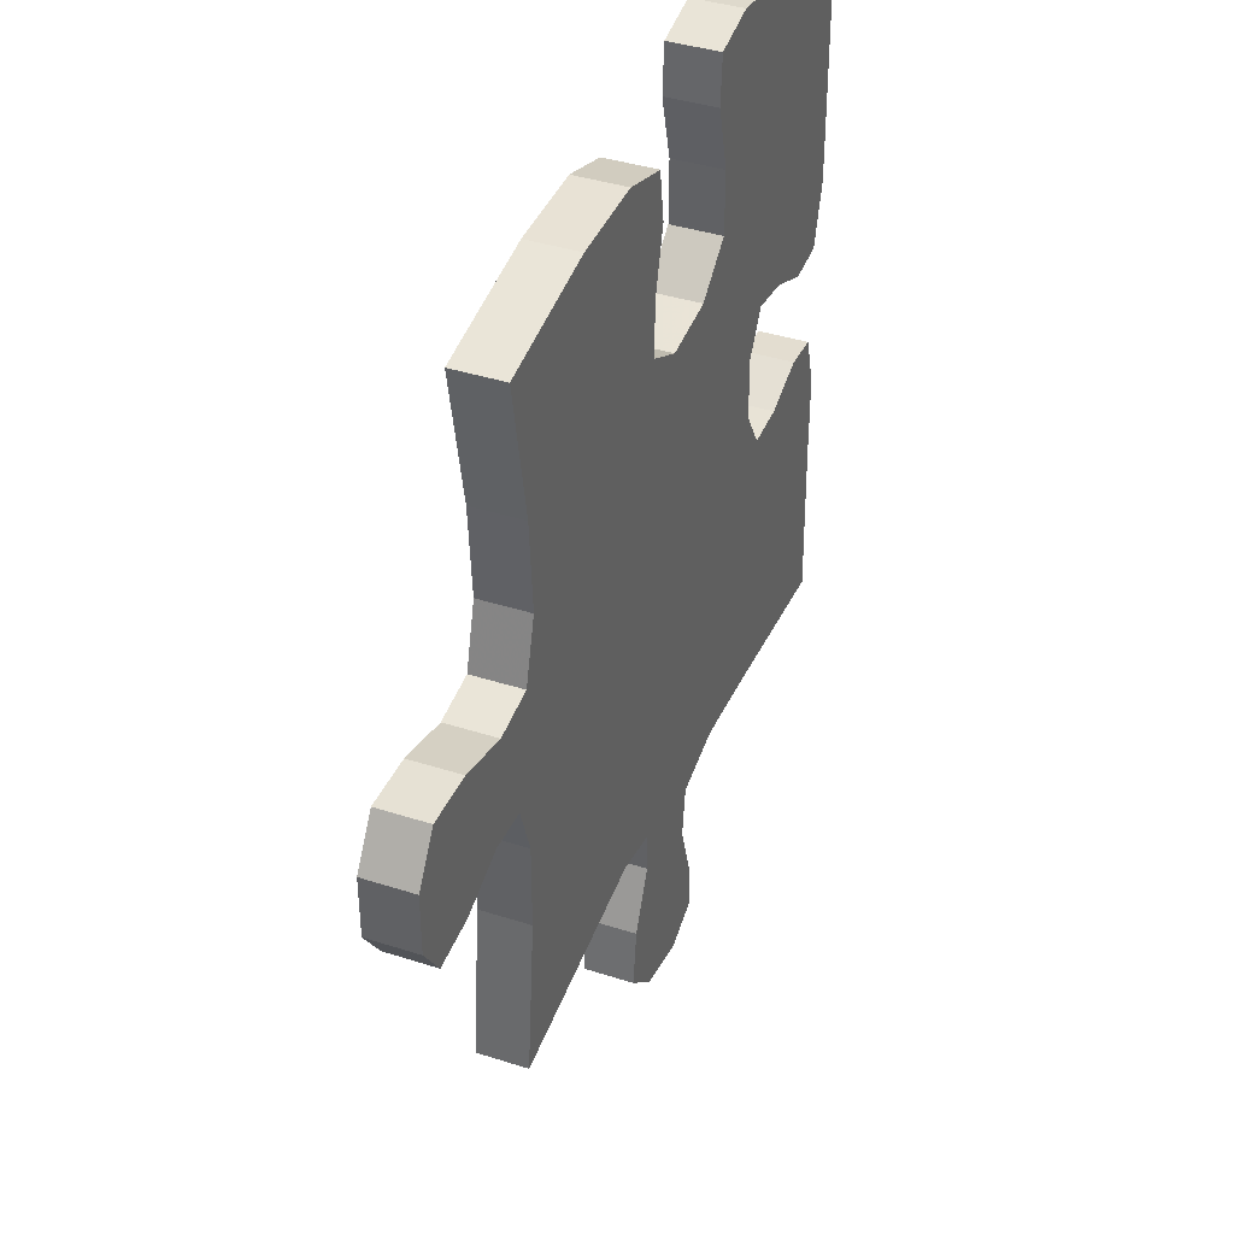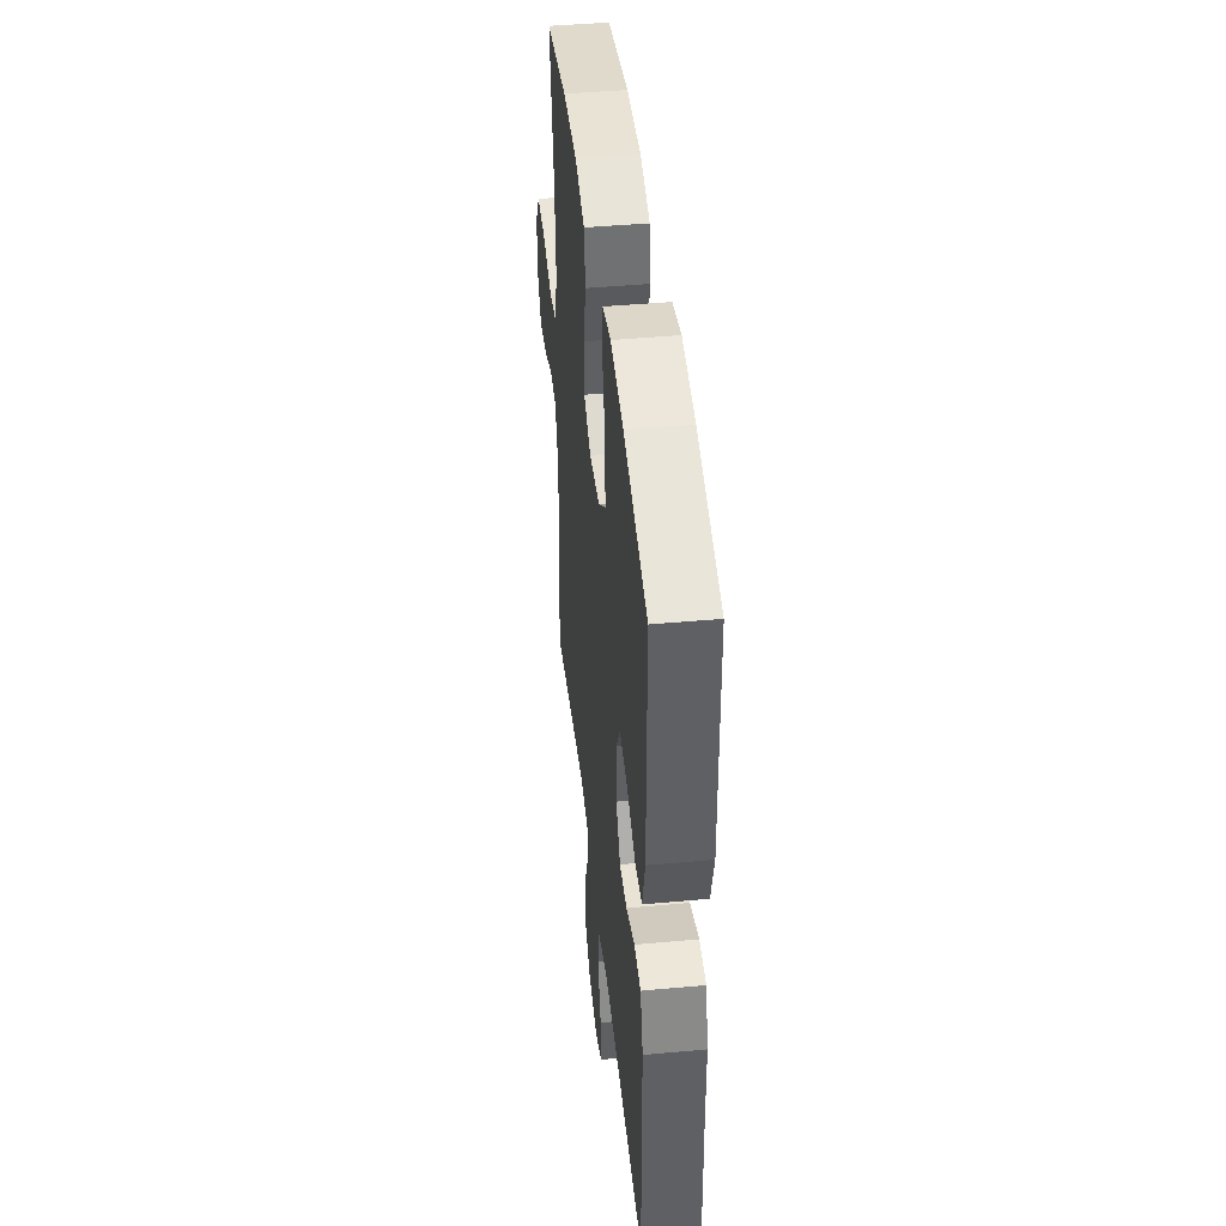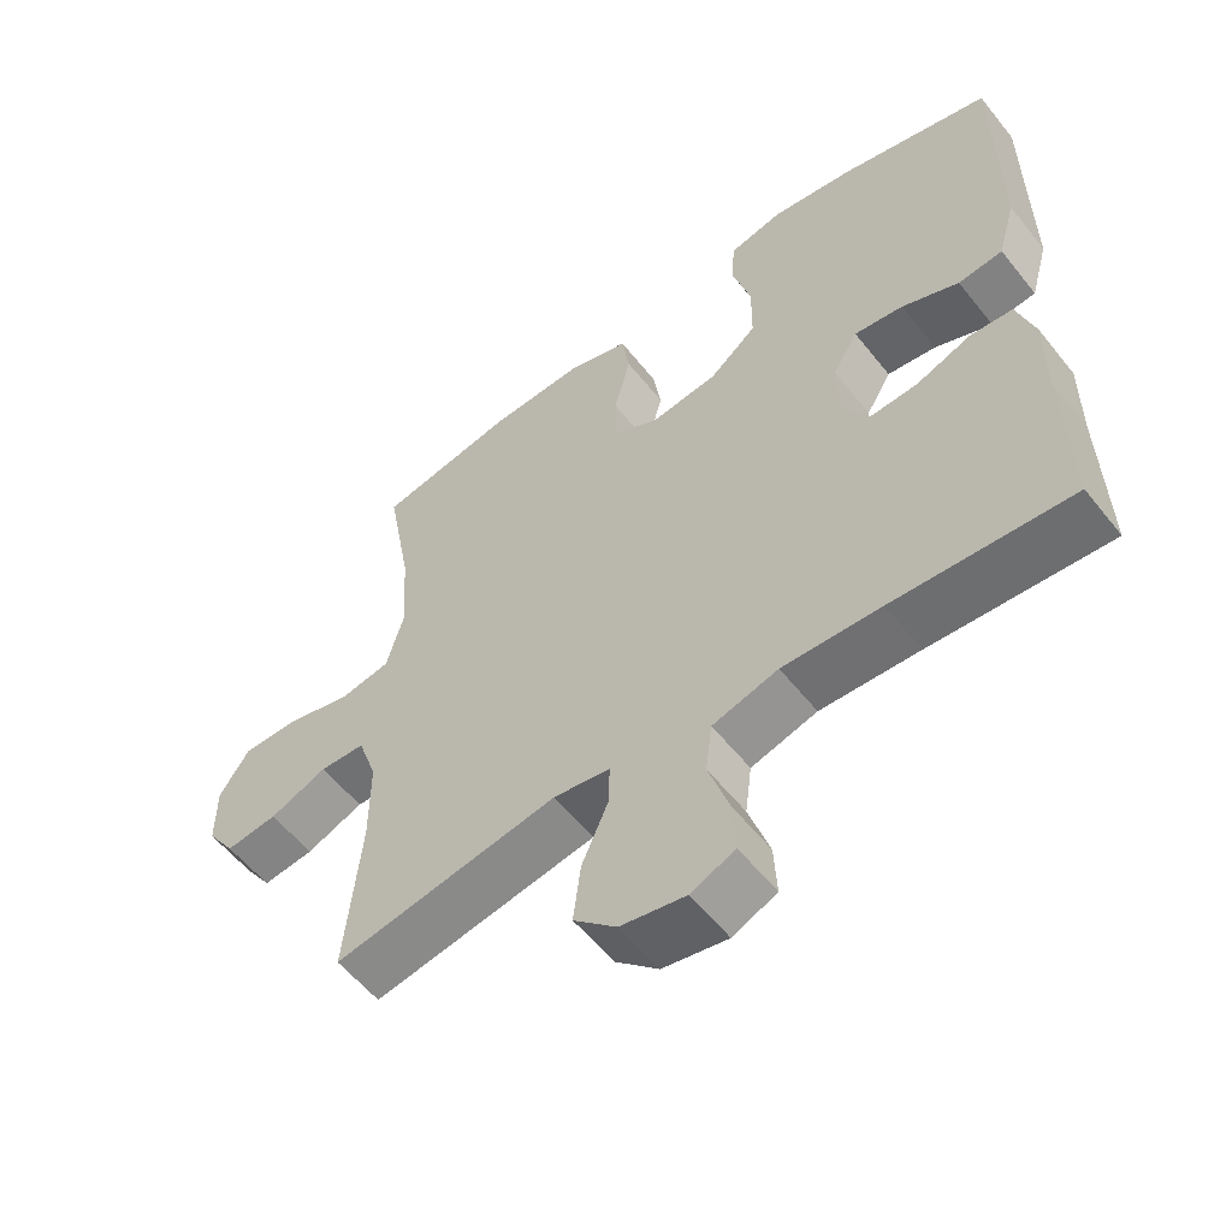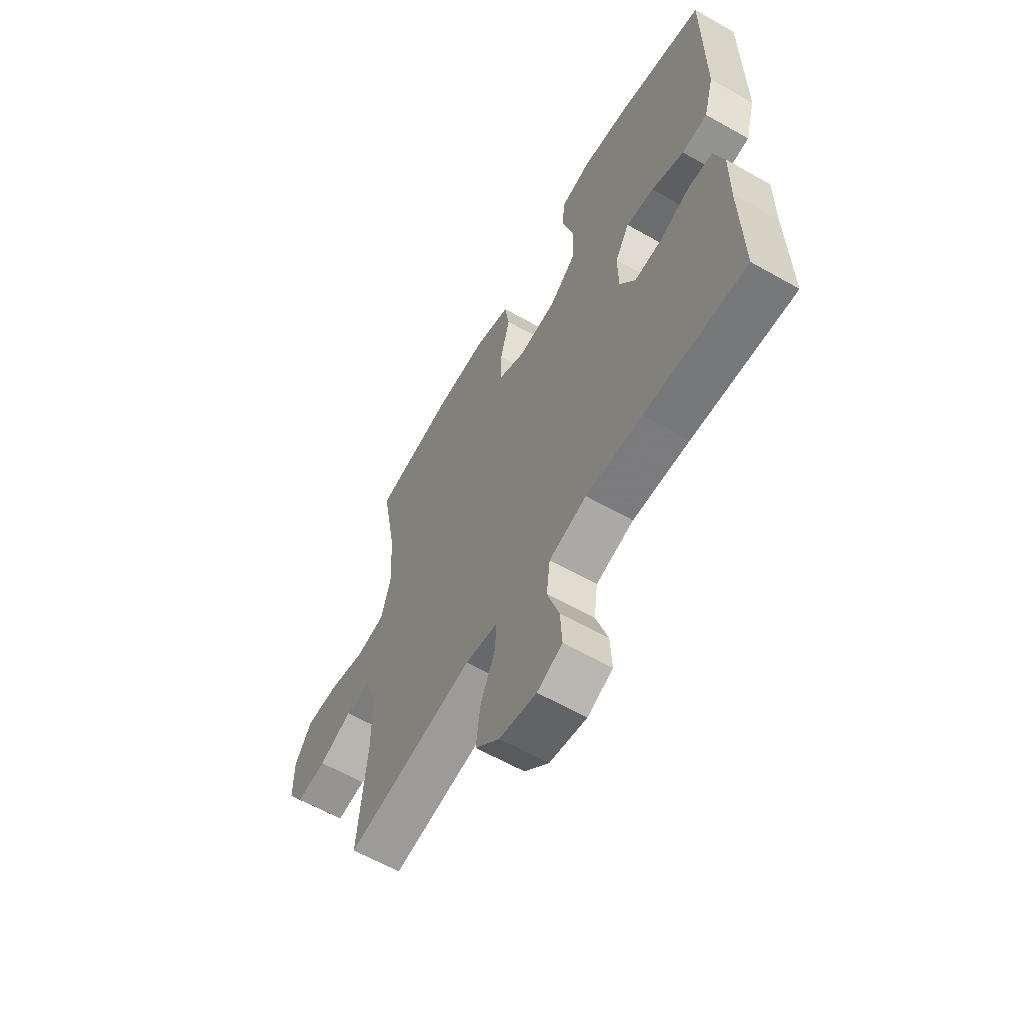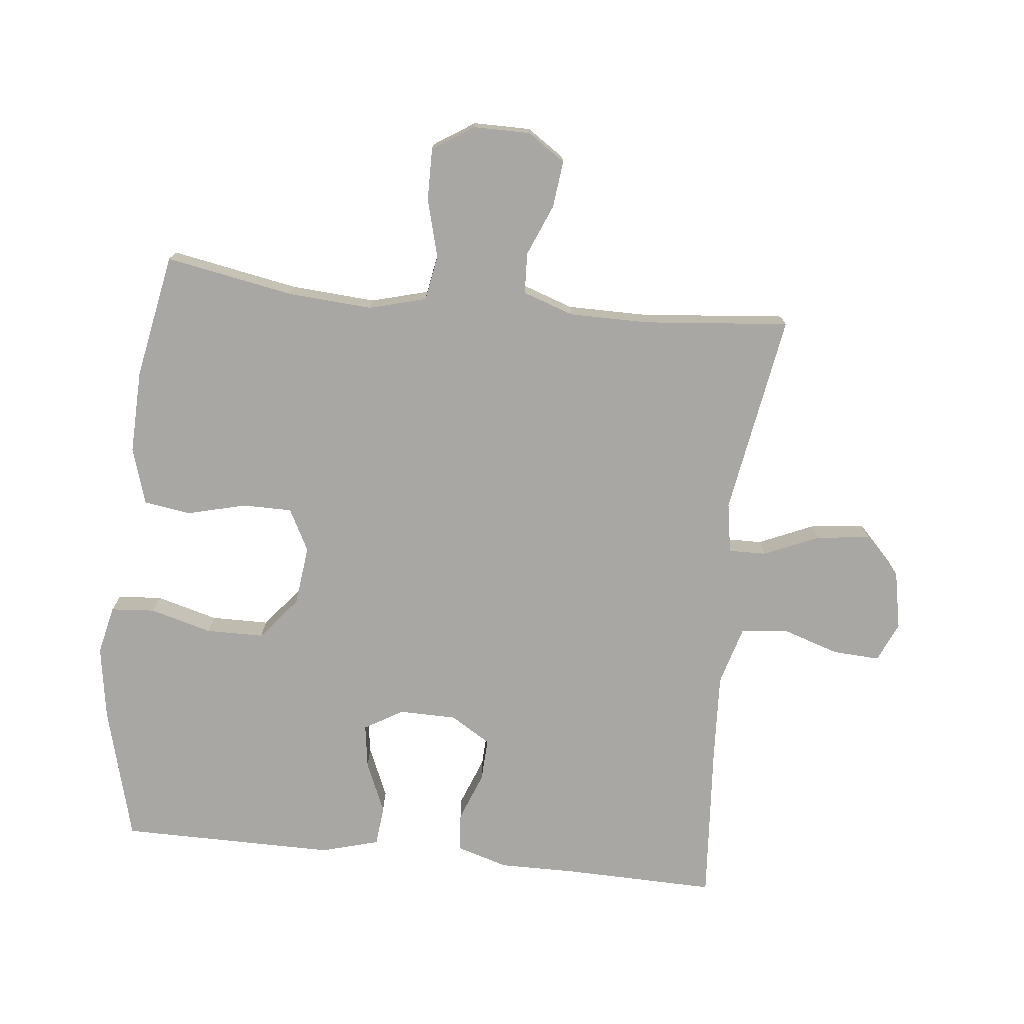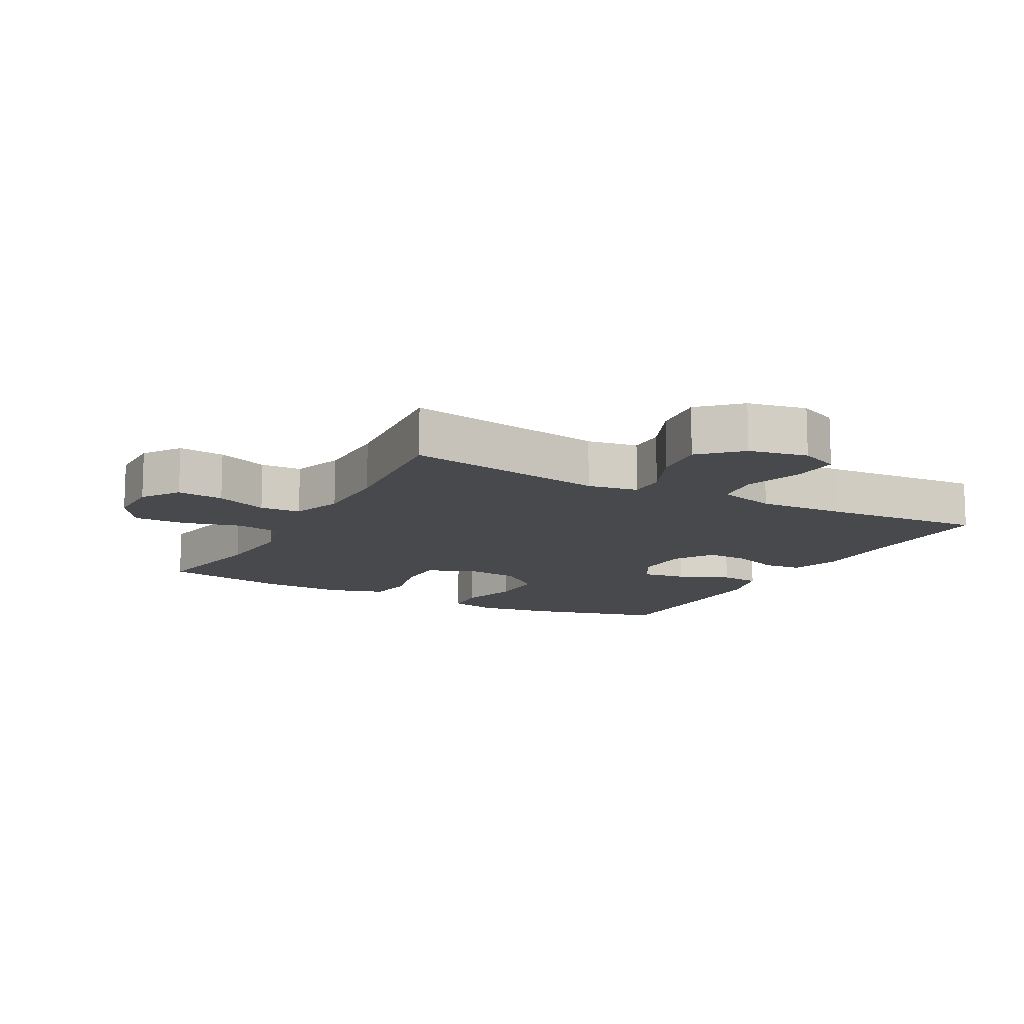
<metadata>
{"format":"obj","ext":"obj","renderer":"f3d","projection":"perspective","resolution":1024,"background":"white","views":[{"elev":39.6,"azim":111.8,"up":"+Z"},{"elev":44.0,"azim":-96.1,"up":"+Z"},{"elev":-57.1,"azim":-141.9,"up":"+Z"},{"elev":-61.3,"azim":-120.0,"up":"+Z"},{"elev":-74.6,"azim":83.9,"up":"+Y"},{"elev":-12.5,"azim":151.6,"up":"+Y"}]}
</metadata>
<code>
v 0.5 0.07 -0.5
v 0.189 0.07 -0.448
v 0.111 0.07 -0.461
v 0.112 0.07 -0.519
v 0.149 0.07 -0.604
v 0.159 0.07 -0.687
v 0.1 0.07 -0.743
v 0.01 0.07 -0.761
v -0.051 0.07 -0.734
v -0.047 0.07 -0.661
v -0.018 0.07 -0.572
v -0.027 0.07 -0.501
v -0.118 0.07 -0.475
v -0.254 0.07 -0.482
v -0.5 0.07 -0.5
v -0.495 0.07 -0.268
v -0.496 0.07 -0.146
v -0.472 0.07 -0.067
v -0.413 0.07 -0.062
v -0.337 0.07 -0.091
v -0.271 0.07 -0.094
v -0.233 0.07 -0.032
v -0.232 0.07 0.057
v -0.267 0.07 0.116
v -0.335 0.07 0.106
v -0.414 0.07 0.072
v -0.476 0.07 0.078
v -0.501 0.07 0.167
v -0.5 0.07 0.5
v -0.29 0.07 0.556
v -0.176 0.07 0.574
v -0.101 0.07 0.557
v -0.096 0.07 0.489
v -0.122 0.07 0.394
v -0.121 0.07 0.305
v -0.055 0.07 0.251
v 0.038 0.07 0.24
v 0.103 0.07 0.274
v 0.103 0.07 0.35
v 0.08 0.07 0.441
v 0.091 0.07 0.513
v 0.178 0.07 0.54
v 0.307 0.07 0.536
v 0.5 0.07 0.5
v 0.464 0.07 0.303
v 0.455 0.07 0.172
v 0.479 0.07 0.084
v 0.549 0.07 0.072
v 0.639 0.07 0.096
v 0.719 0.07 0.097
v 0.76 0.07 0.034
v 0.76 0.07 -0.054
v 0.721 0.07 -0.112
v 0.649 0.07 -0.104
v 0.569 0.07 -0.071
v 0.506 0.07 -0.074
v 0.479 0.07 -0.153
v 0.479 0.07 -0.276
v 0.5 0 -0.5
v 0.189 0 -0.448
v 0.111 0 -0.461
v 0.112 0 -0.519
v 0.149 0 -0.604
v 0.159 0 -0.687
v 0.1 0 -0.743
v 0.01 0 -0.761
v -0.051 0 -0.734
v -0.047 0 -0.661
v -0.018 0 -0.572
v -0.027 0 -0.501
v -0.118 0 -0.475
v -0.254 0 -0.482
v -0.5 0 -0.5
v -0.495 0 -0.268
v -0.496 0 -0.146
v -0.472 0 -0.067
v -0.413 0 -0.062
v -0.337 0 -0.091
v -0.271 0 -0.094
v -0.233 0 -0.032
v -0.232 0 0.057
v -0.267 0 0.116
v -0.335 0 0.106
v -0.414 0 0.072
v -0.476 0 0.078
v -0.501 0 0.167
v -0.5 0 0.5
v -0.29 0 0.556
v -0.176 0 0.574
v -0.101 0 0.557
v -0.096 0 0.489
v -0.122 0 0.394
v -0.121 0 0.305
v -0.055 0 0.251
v 0.038 0 0.24
v 0.103 0 0.274
v 0.103 0 0.35
v 0.08 0 0.441
v 0.091 0 0.513
v 0.178 0 0.54
v 0.307 0 0.536
v 0.5 0 0.5
v 0.464 0 0.303
v 0.455 0 0.172
v 0.479 0 0.084
v 0.549 0 0.072
v 0.639 0 0.096
v 0.719 0 0.097
v 0.76 0 0.034
v 0.76 0 -0.054
v 0.721 0 -0.112
v 0.649 0 -0.104
v 0.569 0 -0.071
v 0.506 0 -0.074
v 0.479 0 -0.153
v 0.479 0 -0.276
f 53 54 55
f 52 53 55
f 51 52 55
f 50 51 55
f 49 50 55
f 48 49 55
f 47 48 55 56
f 46 47 56 57
f 43 44 45
f 42 43 45
f 41 42 45
f 40 41 45
f 39 40 45
f 38 39 45 46
f 46 57 58
f 38 46 58
f 37 38 58
f 32 33 34
f 31 32 34
f 30 31 34
f 29 30 34
f 28 29 34
f 27 28 34
f 26 27 34
f 25 26 34
f 24 25 34 35
f 23 24 35 36
f 18 19 20
f 17 18 20
f 16 17 20
f 16 20 21
f 15 16 21
f 14 15 21
f 13 14 21 22
f 9 10 11
f 8 9 11
f 7 8 11
f 6 7 11
f 5 6 11
f 4 5 11
f 3 4 11 12
f 58 1 2
f 37 58 2
f 36 37 2
f 23 36 2
f 22 23 2
f 13 22 2 3
f 3 12 13
f 113 112 111
f 113 111 110
f 113 110 109
f 113 109 108
f 113 108 107
f 113 107 106
f 114 113 106 105
f 115 114 105 104
f 103 102 101
f 103 101 100
f 103 100 99
f 103 99 98
f 103 98 97
f 104 103 97 96
f 116 115 104
f 116 104 96
f 116 96 95
f 92 91 90
f 92 90 89
f 92 89 88
f 92 88 87
f 92 87 86
f 92 86 85
f 92 85 84
f 92 84 83
f 93 92 83 82
f 94 93 82 81
f 78 77 76
f 78 76 75
f 78 75 74
f 79 78 74
f 79 74 73
f 79 73 72
f 80 79 72 71
f 69 68 67
f 69 67 66
f 69 66 65
f 69 65 64
f 69 64 63
f 69 63 62
f 70 69 62 61
f 60 59 116
f 60 116 95
f 60 95 94
f 60 94 81
f 60 81 80
f 61 60 80 71
f 71 70 61
f 1 59 60 2
f 2 60 61 3
f 3 61 62 4
f 4 62 63 5
f 5 63 64 6
f 6 64 65 7
f 7 65 66 8
f 8 66 67 9
f 9 67 68 10
f 10 68 69 11
f 11 69 70 12
f 12 70 71 13
f 13 71 72 14
f 14 72 73 15
f 15 73 74 16
f 16 74 75 17
f 17 75 76 18
f 18 76 77 19
f 19 77 78 20
f 20 78 79 21
f 21 79 80 22
f 22 80 81 23
f 23 81 82 24
f 24 82 83 25
f 25 83 84 26
f 26 84 85 27
f 27 85 86 28
f 28 86 87 29
f 29 87 88 30
f 30 88 89 31
f 31 89 90 32
f 32 90 91 33
f 33 91 92 34
f 34 92 93 35
f 35 93 94 36
f 36 94 95 37
f 37 95 96 38
f 38 96 97 39
f 39 97 98 40
f 40 98 99 41
f 41 99 100 42
f 42 100 101 43
f 43 101 102 44
f 44 102 103 45
f 45 103 104 46
f 46 104 105 47
f 47 105 106 48
f 48 106 107 49
f 49 107 108 50
f 50 108 109 51
f 51 109 110 52
f 52 110 111 53
f 53 111 112 54
f 54 112 113 55
f 55 113 114 56
f 56 114 115 57
f 57 115 116 58
f 58 116 59 1

</code>
